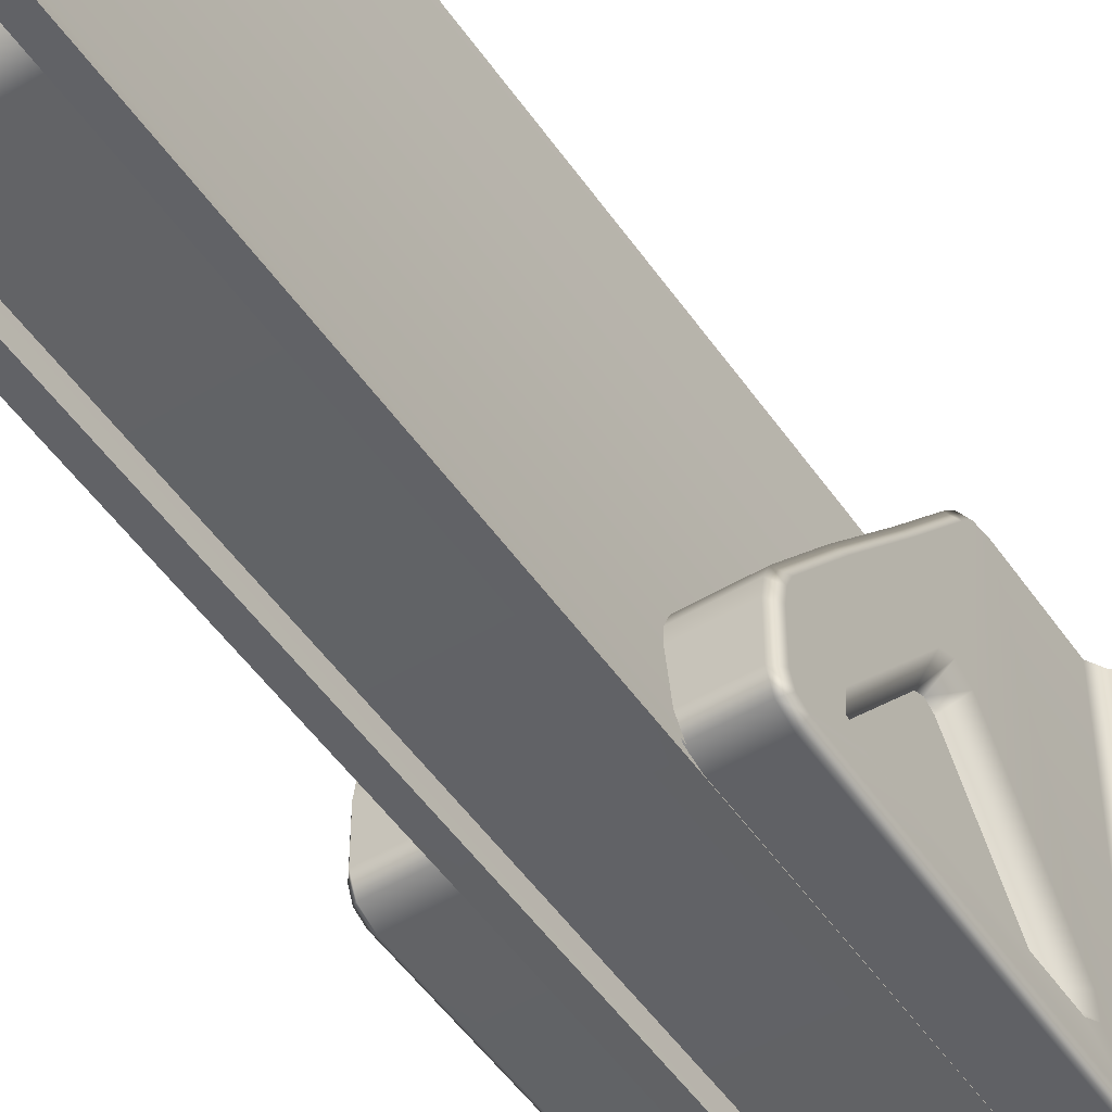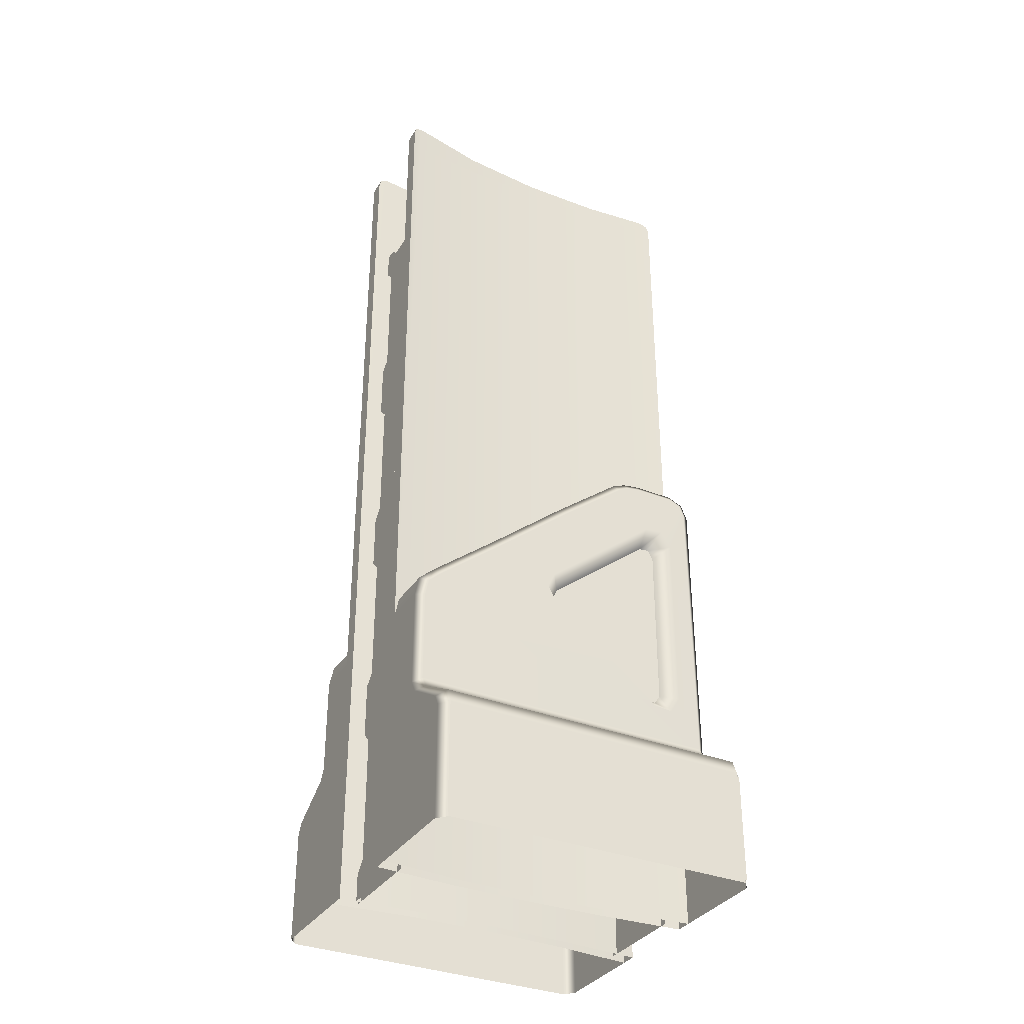
<metadata>
{"format":"obj","ext":"obj","renderer":"f3d","projection":"perspective","resolution":1024,"background":"white","views":[{"elev":-50.5,"azim":-146.6,"up":"+Z"},{"elev":-34.2,"azim":61.7,"up":"+Y"}]}
</metadata>
<code>
g ENV_S04_ThePS6
v 0.1023 -0.7965 -0.276
v 0.1023 0.7453 -0.2738
v 0.07424 0.7453 -0.2738
v 0.07424 -0.7965 -0.276
v -0.09797 -0.7965 0.276
v -0.07088 0.7785 0.276
v -0.07088 -0.7965 0.276
v -0.09797 0.7785 0.276
v -0.09727 0.792 0.2729
v -0.07037 0.792 0.2729
v -0.09566 0.7965 0.261
v -0.0692 0.7965 0.261
v -0.06238 0.7772 0.138
v -0.08624 0.7772 0.138
v -0.06059 0.7672 -2.834e-08
v -0.08377 0.7672 -2.834e-08
v -0.06462 0.7638 -0.1381
v -0.08933 0.7638 -0.1381
v -0.07171 0.7653 -0.2564
v -0.09912 0.7653 -0.2564
v -0.1009 0.759 -0.2692
v -0.07296 0.759 -0.2692
v -0.1016 0.7453 -0.2738
v -0.07349 0.7453 -0.2738
v 0.09873 -0.7965 0.276
v 0.07163 -0.7965 0.276
v 0.07163 0.7785 0.276
v 0.09873 0.7785 0.276
v 0.07113 0.792 0.2729
v 0.09803 0.792 0.2729
v 0.06996 0.7965 0.261
v 0.09642 0.7965 0.261
v 0.08699 0.7772 0.138
v 0.06313 0.7772 0.138
v 0.08453 0.7672 -2.834e-08
v 0.06135 0.7672 -2.834e-08
v 0.09009 0.7638 -0.1381
v 0.06537 0.7638 -0.1381
v 0.09988 0.7653 -0.2564
v 0.07247 0.7653 -0.2564
v 0.07372 0.759 -0.2692
v 0.1016 0.759 -0.2692
v 0.07424 0.7453 -0.2738
v 0.1023 0.7453 -0.2738
v -0.1016 -0.7965 -0.276
v -0.07349 -0.7965 -0.276
v -0.07349 0.7453 -0.2738
v -0.1016 0.7453 -0.2738
v 0.07372 0.759 -0.2692
v 0.07247 0.7653 -0.2564
v 0.07424 0.7453 -0.2738
v 0.07424 -0.7965 -0.276
v 0.06537 -0.7965 -0.138
v 0.06537 0.7638 -0.1381
v 0.06135 -0.7965 -2.834e-08
v 0.06135 0.7672 -2.834e-08
v 0.06313 -0.7965 0.138
v 0.06313 0.7772 0.138
v 0.06996 0.7965 0.261
v 0.07163 -0.7965 0.276
v 0.07163 0.7785 0.276
v 0.07113 0.792 0.2729
v -0.09566 0.7965 0.261
v -0.09727 0.792 0.2729
v -0.09797 0.7785 0.276
v -0.09797 -0.7965 0.276
v -0.08624 -0.7965 0.138
v -0.08624 0.7772 0.138
v -0.08377 0.7672 -2.834e-08
v -0.08377 -0.7965 -2.834e-08
v -0.08933 0.7638 -0.1381
v -0.08933 -0.7965 -0.138
v -0.1016 -0.7965 -0.276
v -0.09912 0.7653 -0.2564
v -0.1016 0.7453 -0.2738
v -0.1009 0.759 -0.2692
v -0.07088 0.7785 0.276
v -0.07037 0.792 0.2729
v -0.0692 0.7965 0.261
v -0.07088 -0.7965 0.276
v -0.06238 0.7772 0.138
v -0.06238 -0.7965 0.138
v -0.06059 -0.7965 -2.834e-08
v -0.06059 0.7672 -2.834e-08
v -0.06462 -0.7965 -0.138
v -0.06462 0.7638 -0.1381
v -0.07171 0.7653 -0.2564
v -0.07349 -0.7965 -0.276
v -0.07349 0.7453 -0.2738
v -0.07296 0.759 -0.2692
v 0.09873 0.7785 0.276
v 0.09803 0.792 0.2729
v 0.09642 0.7965 0.261
v 0.09873 -0.7965 0.276
v 0.08699 0.7772 0.138
v 0.08699 -0.7965 0.138
v 0.08453 -0.7965 -2.834e-08
v 0.08453 0.7672 -2.834e-08
v 0.09009 -0.7965 -0.138
v 0.09009 0.7638 -0.1381
v 0.09988 0.7653 -0.2564
v 0.1023 -0.7965 -0.276
v 0.1023 0.7453 -0.2738
v 0.1016 0.759 -0.2692
v -0.08053 -0.7965 0.2403
v 0.08129 0.587 0.2403
v 0.08129 -0.7965 0.2403
v -0.08053 0.587 0.2403
v -0.07884 0.6778 0.2035
v 0.0796 0.6778 0.2035
v -0.07379 0.7154 0.1146
v 0.07455 0.7154 0.1146
v 0.06949 0.7154 -0.003078
v -0.06873 0.7154 -0.003078
v -0.06873 0.7154 -0.003078
v -0.07884 0.7154 -0.1951
v 0.0796 0.7154 -0.1951
v 0.06949 0.7154 -0.003078
v -0.08222 0.667 -0.2425
v -0.08222 -0.7965 -0.2425
v 0.08297 -0.7965 -0.2425
v 0.08297 0.667 -0.2425
v 0.08129 0.7013 -0.2287
v -0.08053 0.7013 -0.2287
v 0.0796 0.7154 -0.1951
v -0.07884 0.7154 -0.1951
v -0.1564 -0.1319 -0.206
v -0.186 -0.117 -0.2262
v -0.186 -0.08907 -0.2091
v -0.1564 -0.1164 -0.1965
v -0.186 -0.09254 -0.1767
v -0.1564 -0.1183 -0.1787
v -0.186 -0.2472 0.01716
v -0.1564 -0.2576 -0.004064
v -0.186 -0.2731 0.02951
v -0.1564 -0.2731 0.00333
v -0.186 -0.299 0.01716
v -0.1564 -0.2886 -0.004064
v -0.186 -0.4537 -0.1767
v -0.1564 -0.4279 -0.1787
v -0.186 -0.4571 -0.2091
v -0.1564 -0.4298 -0.1965
v -0.1564 -0.4144 -0.206
v -0.186 -0.117 -0.2262
v -0.1564 -0.1319 -0.206
v -0.186 -0.4292 -0.2262
v -0.1564 -0.4298 -0.1965
v -0.186 -0.4571 -0.2091
v -0.1844 -0.515 -0.2635
v -0.186 -0.4537 -0.1767
v -0.186 -0.0367 -0.2595
v -0.1748 -0.03384 -0.2739
v -0.1748 -0.5213 -0.276
v -0.1748 -0.007532 -0.2632
v -0.186 -0.01849 -0.2521
v -0.1748 0.003351 -0.2374
v -0.186 -0.08907 -0.2091
v -0.186 -0.01106 -0.2345
v -0.1748 0.003351 -0.1653
v -0.186 -0.01106 -0.1664
v -0.1748 -0.0008588 -0.1388
v -0.186 -0.09254 -0.1767
v -0.186 -0.01479 -0.143
v -0.1748 -0.01138 -0.1154
v -0.186 -0.02381 -0.1229
v -0.186 -0.2472 0.01716
v -0.1748 -0.1015 -0.0001446
v -0.186 -0.1128 -0.009164
v -0.1748 -0.2127 0.135
v -0.186 -0.2731 0.02951
v -0.186 -0.2239 0.1259
v -0.1748 -0.2997 0.2436
v -0.186 -0.3106 0.2342
v -0.1748 -0.3227 0.2687
v -0.186 -0.299 0.01716
v -0.186 -0.3302 0.2556
v -0.1748 -0.3573 0.276
v -0.186 -0.3588 0.2616
v -0.186 -0.4537 -0.1767
v -0.1844 -0.515 -0.2635
v -0.186 -0.5145 0.2616
v -0.186 -0.5145 0.2616
v -0.1748 -0.3573 0.276
v -0.1748 -0.5213 0.276
v -0.1564 -0.2576 -0.004064
v -0.1564 -0.2731 0.00333
v -0.1564 -0.2886 -0.004064
v -0.1564 -0.1183 -0.1787
v -0.1564 -0.4279 -0.1787
v -0.1564 -0.1164 -0.1965
v -0.1564 -0.4298 -0.1965
v -0.1564 -0.1319 -0.206
v -0.1564 -0.4144 -0.206
v -0.2722 -0.6065 -0.276
v -0.2722 -0.7965 -0.276
v -0.1748 -0.7965 -0.276
v -0.2625 -0.5882 -0.276
v -0.1865 -0.5423 -0.276
v -0.1016 -0.7965 -0.276
v -0.1016 -0.7965 -0.276
v -0.1748 -0.5213 -0.276
v -0.1712 -0.5305 -0.276
v -0.1748 -0.03384 -0.2739
v -0.1016 -0.03384 -0.2739
v -0.1748 -0.007532 -0.2632
v -0.09856 -0.007532 -0.2632
v -0.1748 0.003351 -0.2374
v -0.09624 0.003351 -0.2374
v -0.1748 0.003351 -0.1653
v -0.09056 0.003351 -0.1653
v -0.1748 -0.0008588 -0.1388
v -0.08852 -0.0008593 -0.1388
v -0.1748 -0.01138 -0.1154
v -0.08724 -0.01138 -0.1154
v -0.1748 -0.1015 -0.0001446
v -0.07974 -0.1015 -0.0001446
v -0.1748 -0.2127 0.135
v -0.08349 -0.2127 0.135
v -0.09139 -0.2997 0.2436
v -0.1748 -0.2997 0.2436
v -0.09443 -0.3228 0.2687
v -0.1748 -0.3227 0.2687
v -0.09797 -0.3573 0.276
v -0.1748 -0.3573 0.276
v -0.09797 -0.7965 0.276
v -0.1748 -0.5213 0.276
v -0.1865 -0.5423 0.276
v -0.1748 -0.7965 0.276
v -0.2625 -0.5882 0.276
v -0.2722 -0.6065 0.276
v -0.2722 -0.7965 0.276
v -0.04817 0.2411 0.2477
v 0.08129 0.1027 0.2477
v 0.08129 0.082 0.2477
v -0.06759 0.2411 0.2477
v 0.06835 0.06817 0.2477
v -0.08053 0.2273 0.2477
v -0.08053 0.2065 0.2477
v 0.04893 0.06817 0.2477
v 0.04893 0.06817 0.2477
v -0.08053 -0.09094 0.2477
v -0.08053 -0.07018 0.2477
v 0.06835 0.06817 0.2477
v -0.06759 -0.1048 0.2477
v 0.08129 0.05433 0.2477
v 0.08129 0.03358 0.2477
v -0.04817 -0.1048 0.2477
v -0.04817 -0.1048 0.2477
v 0.08129 -0.2431 0.2477
v 0.08129 -0.2639 0.2477
v -0.06759 -0.1048 0.2477
v 0.06835 -0.2777 0.2477
v -0.08053 -0.1186 0.2477
v -0.08053 -0.1394 0.2477
v 0.04893 -0.2777 0.2477
v 0.04893 -0.2777 0.2477
v -0.08053 -0.4368 0.2477
v -0.08053 -0.4161 0.2477
v 0.06835 -0.2777 0.2477
v -0.06759 -0.4506 0.2477
v 0.08129 -0.2915 0.2477
v 0.08129 -0.3123 0.2477
v -0.04817 -0.4506 0.2477
v 0.1571 -0.1164 -0.1965
v 0.1867 -0.117 -0.2262
v 0.1571 -0.1319 -0.206
v 0.1867 -0.08907 -0.2091
v 0.1571 -0.1183 -0.1787
v 0.1867 -0.09254 -0.1767
v 0.1571 -0.2576 -0.004064
v 0.1867 -0.2472 0.01716
v 0.1571 -0.2731 0.00333
v 0.1867 -0.2731 0.02951
v 0.1571 -0.2886 -0.004064
v 0.1867 -0.299 0.01716
v 0.1571 -0.4279 -0.1787
v 0.1867 -0.4537 -0.1767
v 0.1571 -0.4298 -0.1965
v 0.1867 -0.4571 -0.2091
v 0.1571 -0.4144 -0.206
v 0.1867 -0.4571 -0.2091
v 0.1571 -0.4298 -0.1965
v 0.1867 -0.4292 -0.2262
v 0.1571 -0.1319 -0.206
v 0.1867 -0.117 -0.2262
v 0.1852 -0.5151 -0.2635
v 0.1867 -0.4537 -0.1767
v 0.1867 -0.0367 -0.2595
v 0.1755 -0.03384 -0.2739
v 0.1755 -0.5213 -0.276
v 0.1867 -0.01849 -0.2521
v 0.1755 -0.007532 -0.2632
v 0.1867 -0.08907 -0.2091
v 0.1867 -0.01106 -0.2345
v 0.1755 0.003351 -0.2374
v 0.1867 -0.01106 -0.1664
v 0.1755 0.003351 -0.1653
v 0.1867 -0.09254 -0.1767
v 0.1867 -0.01479 -0.143
v 0.1755 -0.0008588 -0.1388
v 0.1867 -0.02381 -0.1229
v 0.1867 -0.2472 0.01716
v 0.1755 -0.01138 -0.1154
v 0.1867 -0.1128 -0.009164
v 0.1755 -0.1015 -0.0001446
v 0.1867 -0.2731 0.02951
v 0.1867 -0.2239 0.1259
v 0.1755 -0.2127 0.135
v 0.1867 -0.3106 0.2342
v 0.1755 -0.2997 0.2436
v 0.1867 -0.299 0.01716
v 0.1867 -0.3302 0.2556
v 0.1755 -0.3227 0.2687
v 0.1867 -0.3588 0.2616
v 0.1867 -0.4537 -0.1767
v 0.1852 -0.5151 -0.2635
v 0.1755 -0.3573 0.276
v 0.1867 -0.5145 0.2616
v 0.1755 -0.5213 0.276
v 0.1571 -0.2576 -0.004064
v 0.1571 -0.2886 -0.004064
v 0.1571 -0.2731 0.00333
v 0.1571 -0.1183 -0.1787
v 0.1571 -0.4279 -0.1787
v 0.1571 -0.1164 -0.1965
v 0.1571 -0.4298 -0.1965
v 0.1571 -0.1319 -0.206
v 0.1571 -0.4144 -0.206
v 0.09873 -0.7965 0.276
v 0.1755 -0.7965 0.276
v 0.09873 -0.7965 0.276
v 0.1872 -0.5423 0.276
v 0.1755 -0.5213 0.276
v 0.2632 -0.5882 0.276
v 0.273 -0.6065 0.276
v 0.273 -0.7965 0.276
v 0.1755 -0.3573 0.276
v 0.09873 -0.3573 0.276
v 0.1755 -0.3227 0.2687
v 0.09519 -0.3228 0.2687
v 0.1755 -0.2997 0.2436
v 0.09215 -0.2997 0.2436
v 0.1755 -0.2127 0.135
v 0.08424 -0.2127 0.135
v 0.0805 -0.1015 -0.0001446
v 0.1755 -0.1015 -0.0001446
v 0.08799 -0.01138 -0.1154
v 0.1755 -0.01138 -0.1154
v 0.08928 -0.0008593 -0.1388
v 0.1755 -0.0008588 -0.1388
v 0.09132 0.003351 -0.1653
v 0.1755 0.003351 -0.1653
v 0.097 0.003351 -0.2374
v 0.1755 0.003351 -0.2374
v 0.09932 -0.007532 -0.2632
v 0.1755 -0.007532 -0.2632
v 0.1023 -0.03384 -0.2739
v 0.1755 -0.03384 -0.2739
v 0.1023 -0.7965 -0.276
v 0.1755 -0.5213 -0.276
v 0.1872 -0.5423 -0.276
v 0.1023 -0.7965 -0.276
v 0.1755 -0.7965 -0.276
v 0.2632 -0.5882 -0.276
v 0.273 -0.6065 -0.276
v 0.273 -0.7965 -0.276
v -0.2919 -0.7917 0.264
v -0.2919 -0.7917 -0.264
v -0.2919 -0.613 -0.264
v -0.2919 -0.613 0.264
v 0.04893 0.414 0.2477
v -0.08053 0.2549 0.2477
v -0.08053 0.2757 0.2477
v 0.06835 0.414 0.2477
v -0.06759 0.2411 0.2477
v 0.08129 0.4002 0.2477
v 0.08129 0.3794 0.2477
v -0.04817 0.2411 0.2477
v -0.04817 0.587 0.2477
v 0.08129 0.4486 0.2477
v 0.08129 0.4279 0.2477
v -0.06759 0.587 0.2477
v 0.06835 0.414 0.2477
v -0.08053 0.5731 0.2477
v -0.08053 0.5524 0.2477
v 0.04893 0.414 0.2477
v 0.2919 -0.7917 -0.264
v 0.2919 -0.7917 0.264
v 0.2919 -0.613 0.264
v 0.2919 -0.613 -0.264
v 0.04893 -0.6236 0.2477
v -0.08053 -0.7827 0.2477
v -0.08053 -0.7619 0.2477
v 0.06835 -0.6236 0.2477
v -0.06759 -0.7965 0.2477
v 0.08129 -0.6374 0.2477
v 0.08129 -0.6582 0.2477
v -0.04817 -0.7965 0.2477
v -0.04817 -0.4506 0.2477
v 0.08129 -0.589 0.2477
v 0.08129 -0.6097 0.2477
v -0.06759 -0.4506 0.2477
v 0.06835 -0.6236 0.2477
v -0.08053 -0.4645 0.2477
v -0.08053 -0.4852 0.2477
v 0.04893 -0.6236 0.2477
v -0.09115 0.7404 -0.139
v -0.1017 0.2754 -0.2592
v -0.1006 0.7404 -0.2507
v -0.09113 0.2754 -0.139
v -0.103 -0.3146 -0.2699
v -0.08635 0.7404 -2.305e-08
v -0.0911 -0.3146 -0.1389
v -0.08635 0.2754 -2.305e-08
v -0.08802 0.7404 0.138
v -0.08635 -0.3146 -2.305e-08
v -0.08802 0.2754 0.138
v -0.09714 0.7404 0.2552
v -0.08802 -0.3146 0.138
v -0.09816 0.2754 0.2617
v -0.09945 -0.3146 0.2699
v -0.2722 -0.6065 -0.276
v -0.2897 -0.7965 -0.2616
v -0.2722 -0.7965 -0.276
v -0.2897 -0.6065 -0.2616
v -0.2897 -0.7965 0.2616
v -0.2625 -0.5882 -0.276
v -0.2897 -0.6065 0.2616
v -0.2722 -0.7965 0.276
v -0.2722 -0.6065 0.276
v -0.2793 -0.5812 -0.2616
v -0.2793 -0.5812 0.2616
v -0.2625 -0.5882 0.276
v -0.1978 -0.5351 -0.2616
v -0.1865 -0.5423 -0.276
v -0.1748 -0.5213 -0.276
v -0.1844 -0.515 -0.2635
v -0.1982 -0.5353 0.2616
v -0.1865 -0.5423 0.276
v -0.186 -0.5145 0.2616
v -0.1748 -0.5213 0.276
v 0.273 -0.6065 0.276
v 0.2904 -0.7965 0.2616
v 0.273 -0.7965 0.276
v 0.2904 -0.6065 0.2616
v 0.2632 -0.5882 0.276
v 0.2904 -0.6065 -0.2616
v 0.2904 -0.7965 -0.2616
v 0.273 -0.7965 -0.276
v 0.273 -0.6065 -0.276
v 0.2801 -0.5812 -0.2616
v 0.2632 -0.5882 -0.276
v 0.2801 -0.5812 0.2616
v 0.1986 -0.5351 -0.2616
v 0.1872 -0.5423 -0.276
v 0.1989 -0.5353 0.2616
v 0.1872 -0.5423 0.276
v 0.1755 -0.5213 0.276
v 0.1867 -0.5145 0.2616
v 0.1852 -0.5151 -0.2635
v 0.1755 -0.5213 -0.276
v 0.09361 0.7404 -0.139
v 0.1031 0.7404 -0.2507
v 0.1041 0.2754 -0.2592
v 0.09359 0.2754 -0.139
v 0.1055 -0.3146 -0.2699
v 0.08882 0.7404 -2.305e-08
v 0.09357 -0.3146 -0.1389
v 0.08882 0.2754 -2.305e-08
v 0.09048 0.7404 0.138
v 0.08882 -0.3146 -2.305e-08
v 0.09048 0.2754 0.138
v 0.0996 0.7404 0.2552
v 0.09048 -0.3146 0.138
v 0.1006 0.2754 0.2617
v 0.1019 -0.3146 0.2699
g ENV_S04_ThePS6_0
f 3 2 1
f 4 3 1
f 7 6 5
f 6 8 5
f 8 6 9
f 6 10 9
f 9 10 11
f 10 12 11
f 12 13 11
f 13 14 11
f 13 15 14
f 15 16 14
f 15 17 16
f 17 18 16
f 17 19 18
f 19 20 18
f 20 19 21
f 19 22 21
f 21 22 23
f 22 24 23
f 27 26 25
f 28 27 25
f 27 28 29
f 28 30 29
f 29 30 31
f 30 32 31
f 32 33 31
f 33 34 31
f 33 35 34
f 35 36 34
f 35 37 36
f 37 38 36
f 37 39 38
f 39 40 38
f 40 39 41
f 39 42 41
f 41 42 43
f 42 44 43
f 47 46 45
f 48 47 45
f 51 50 49
f 51 52 50
f 52 53 50
f 53 54 50
f 54 53 55
f 56 54 55
f 56 55 57
f 58 56 57
f 58 57 59
f 57 60 59
f 60 61 59
f 61 62 59
f 65 64 63
f 66 65 63
f 67 66 63
f 68 67 63
f 67 68 69
f 70 67 69
f 70 69 71
f 72 70 71
f 72 71 73
f 71 74 73
f 74 75 73
f 74 76 75
f 79 78 77
f 79 77 80
f 81 79 80
f 82 81 80
f 82 83 81
f 83 84 81
f 83 85 84
f 85 86 84
f 86 85 87
f 85 88 87
f 88 89 87
f 89 90 87
f 93 92 91
f 93 91 94
f 95 93 94
f 96 95 94
f 95 96 97
f 98 95 97
f 98 97 99
f 100 98 99
f 100 99 101
f 99 102 101
f 102 103 101
f 103 104 101
f 107 106 105
f 106 108 105
f 108 106 109
f 106 110 109
f 109 110 111
f 110 112 111
f 112 113 111
f 113 114 111
f 117 116 115
f 118 117 115
f 121 120 119
f 122 121 119
f 123 122 119
f 124 123 119
f 125 123 124
f 126 125 124
f 129 128 127
f 130 129 127
f 131 129 130
f 132 131 130
f 133 131 132
f 134 133 132
f 135 133 134
f 136 135 134
f 137 135 136
f 138 137 136
f 139 137 138
f 140 139 138
f 141 139 140
f 142 141 140
f 145 144 143
f 144 146 143
f 143 146 147
f 146 148 147
f 148 146 149
f 146 144 149
f 150 148 149
f 144 151 149
f 149 151 152
f 153 149 152
f 152 151 154
f 151 144 155
f 151 155 154
f 154 155 156
f 144 157 155
f 155 158 156
f 155 157 158
f 156 158 159
f 158 157 160
f 158 160 159
f 159 160 161
f 157 162 160
f 160 163 161
f 163 160 162
f 161 163 164
f 165 163 162
f 163 165 164
f 165 162 166
f 164 165 167
f 168 165 166
f 165 168 167
f 167 168 169
f 168 166 170
f 168 171 169
f 171 168 170
f 169 171 172
f 173 171 170
f 171 173 172
f 172 173 174
f 173 170 175
f 173 176 174
f 173 175 176
f 174 176 177
f 176 178 177
f 176 175 178
f 175 179 178
f 179 180 178
f 180 181 178
f 183 178 182
f 184 183 182
f 187 186 185
f 187 185 188
f 189 187 188
f 189 188 190
f 191 189 190
f 191 190 192
f 193 191 192
f 196 195 194
f 196 194 197
f 196 197 198
f 199 196 198
f 200 199 198
f 200 198 201
f 202 200 201
f 202 201 203
f 200 202 203
f 203 204 200
f 204 203 205
f 206 204 205
f 206 205 207
f 208 206 207
f 208 207 209
f 210 208 209
f 210 209 211
f 212 210 211
f 212 211 213
f 214 212 213
f 214 213 215
f 216 214 215
f 216 215 217
f 218 216 217
f 218 217 219
f 217 220 219
f 219 220 221
f 220 222 221
f 221 222 223
f 222 224 223
f 223 224 225
f 224 226 225
f 226 227 225
f 227 228 225
f 227 229 228
f 229 230 228
f 230 231 228
f 234 233 232
f 235 234 232
f 236 234 235
f 237 236 235
f 237 238 236
f 238 239 236
f 242 241 240
f 241 243 240
f 241 244 243
f 244 245 243
f 246 245 244
f 247 246 244
f 250 249 248
f 251 250 248
f 252 250 251
f 253 252 251
f 253 254 252
f 254 255 252
f 258 257 256
f 257 259 256
f 257 260 259
f 260 261 259
f 262 261 260
f 263 262 260
f 266 265 264
f 265 267 264
f 264 267 268
f 267 269 268
f 268 269 270
f 269 271 270
f 270 271 272
f 271 273 272
f 272 273 274
f 273 275 274
f 274 275 276
f 275 277 276
f 276 277 278
f 277 279 278
f 282 281 280
f 281 283 280
f 280 283 284
f 283 285 284
f 283 281 286
f 285 283 286
f 281 287 286
f 288 285 286
f 289 288 286
f 290 289 286
f 285 288 291
f 291 288 289
f 292 291 289
f 293 285 291
f 294 291 292
f 293 291 294
f 295 294 292
f 293 294 296
f 296 294 295
f 297 296 295
f 298 293 296
f 299 296 297
f 296 299 298
f 300 299 297
f 299 301 298
f 301 299 300
f 298 301 302
f 303 301 300
f 301 304 302
f 304 301 303
f 305 304 303
f 302 304 306
f 307 304 305
f 304 307 306
f 308 307 305
f 307 309 306
f 309 307 308
f 310 309 308
f 306 309 311
f 312 309 310
f 311 309 312
f 313 312 310
f 311 312 314
f 314 312 313
f 315 311 314
f 316 315 314
f 317 314 313
f 318 316 314
f 318 314 317
f 319 318 317
f 322 321 320
f 320 321 323
f 321 324 323
f 323 324 325
f 324 326 325
f 325 326 327
f 326 328 327
f 331 330 329
f 330 332 329
f 332 333 329
f 334 332 330
f 335 334 330
f 336 335 330
f 333 337 329
f 337 338 329
f 337 339 338
f 339 340 338
f 339 341 340
f 341 342 340
f 341 343 342
f 343 344 342
f 345 344 343
f 346 345 343
f 347 345 346
f 348 347 346
f 349 347 348
f 350 349 348
f 351 349 350
f 352 351 350
f 353 351 352
f 354 353 352
f 355 353 354
f 356 355 354
f 357 355 356
f 358 357 356
f 359 357 358
f 360 359 358
f 360 361 359
f 362 359 361
f 363 362 361
f 364 363 361
f 364 365 363
f 365 366 363
f 369 368 367
f 370 369 367
f 373 372 371
f 372 374 371
f 372 375 374
f 375 376 374
f 377 376 375
f 378 377 375
f 381 380 379
f 382 381 379
f 383 381 382
f 384 383 382
f 384 385 383
f 385 386 383
f 389 388 387
f 390 389 387
f 393 392 391
f 392 394 391
f 392 395 394
f 395 396 394
f 397 396 395
f 398 397 395
f 401 400 399
f 402 401 399
f 403 401 402
f 404 403 402
f 404 405 403
f 405 406 403
f 409 408 407
f 408 410 407
f 408 411 410
f 407 410 412
f 411 413 410
f 410 414 412
f 410 413 414
f 412 414 415
f 413 416 414
f 414 417 415
f 414 416 417
f 418 415 417
f 416 419 417
f 420 418 417
f 417 419 421
f 420 417 421
f 424 423 422
f 423 425 422
f 425 423 426
f 422 425 427
f 428 425 426
f 428 426 429
f 430 428 429
f 425 431 427
f 431 425 428
f 432 428 430
f 432 431 428
f 433 432 430
f 427 431 434
f 434 431 432
f 435 427 434
f 435 434 436
f 434 437 436
f 438 432 433
f 438 434 432
f 437 434 438
f 439 438 433
f 440 437 438
f 440 438 439
f 441 440 439
f 444 443 442
f 443 445 442
f 442 445 446
f 447 445 443
f 448 447 443
f 447 448 449
f 450 447 449
f 451 447 450
f 447 451 445
f 452 451 450
f 445 453 446
f 451 453 445
f 454 451 452
f 451 454 453
f 455 454 452
f 446 453 456
f 454 456 453
f 457 446 456
f 457 456 458
f 456 459 458
f 459 456 454
f 460 459 454
f 460 454 455
f 461 460 455
f 464 463 462
f 465 464 462
f 466 464 465
f 465 462 467
f 468 466 465
f 469 465 467
f 468 465 469
f 469 467 470
f 471 468 469
f 472 469 470
f 471 469 472
f 470 473 472
f 474 471 472
f 473 475 472
f 474 472 476
f 472 475 476

</code>
